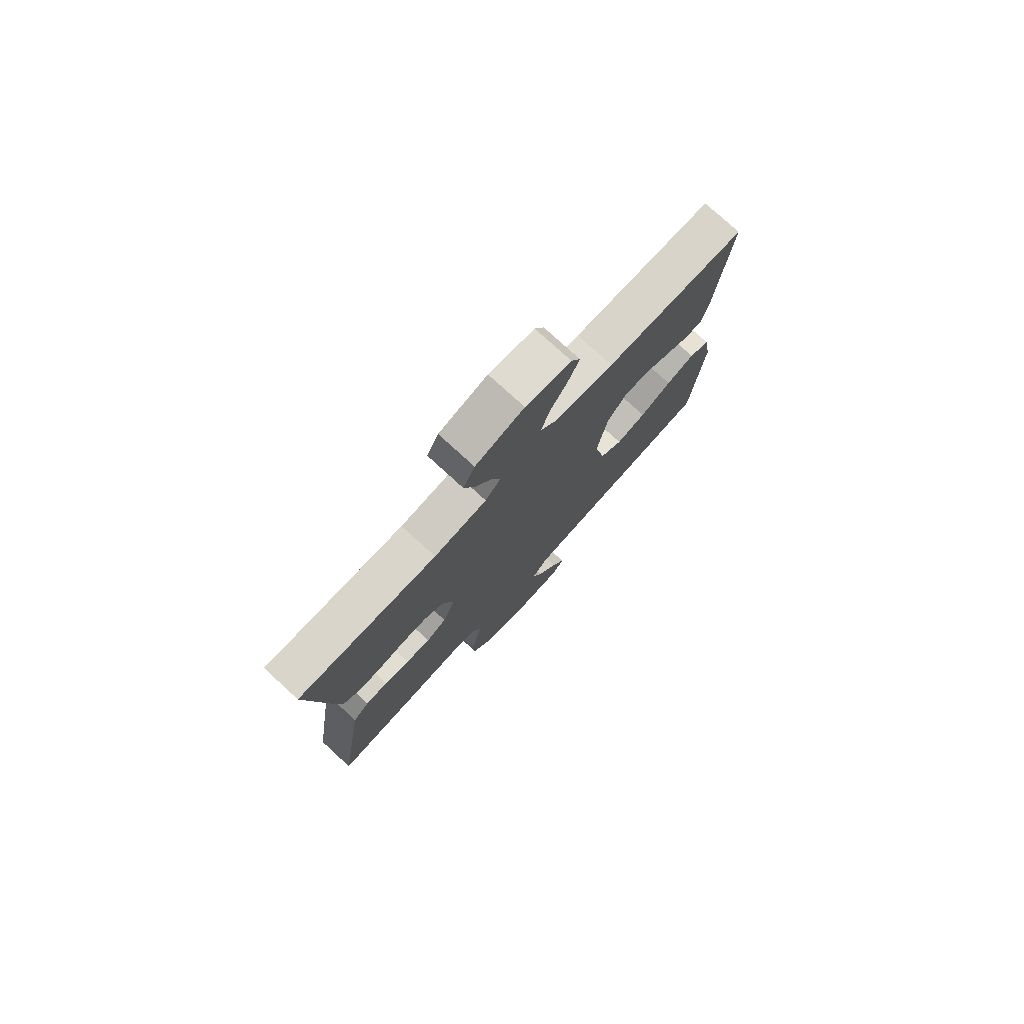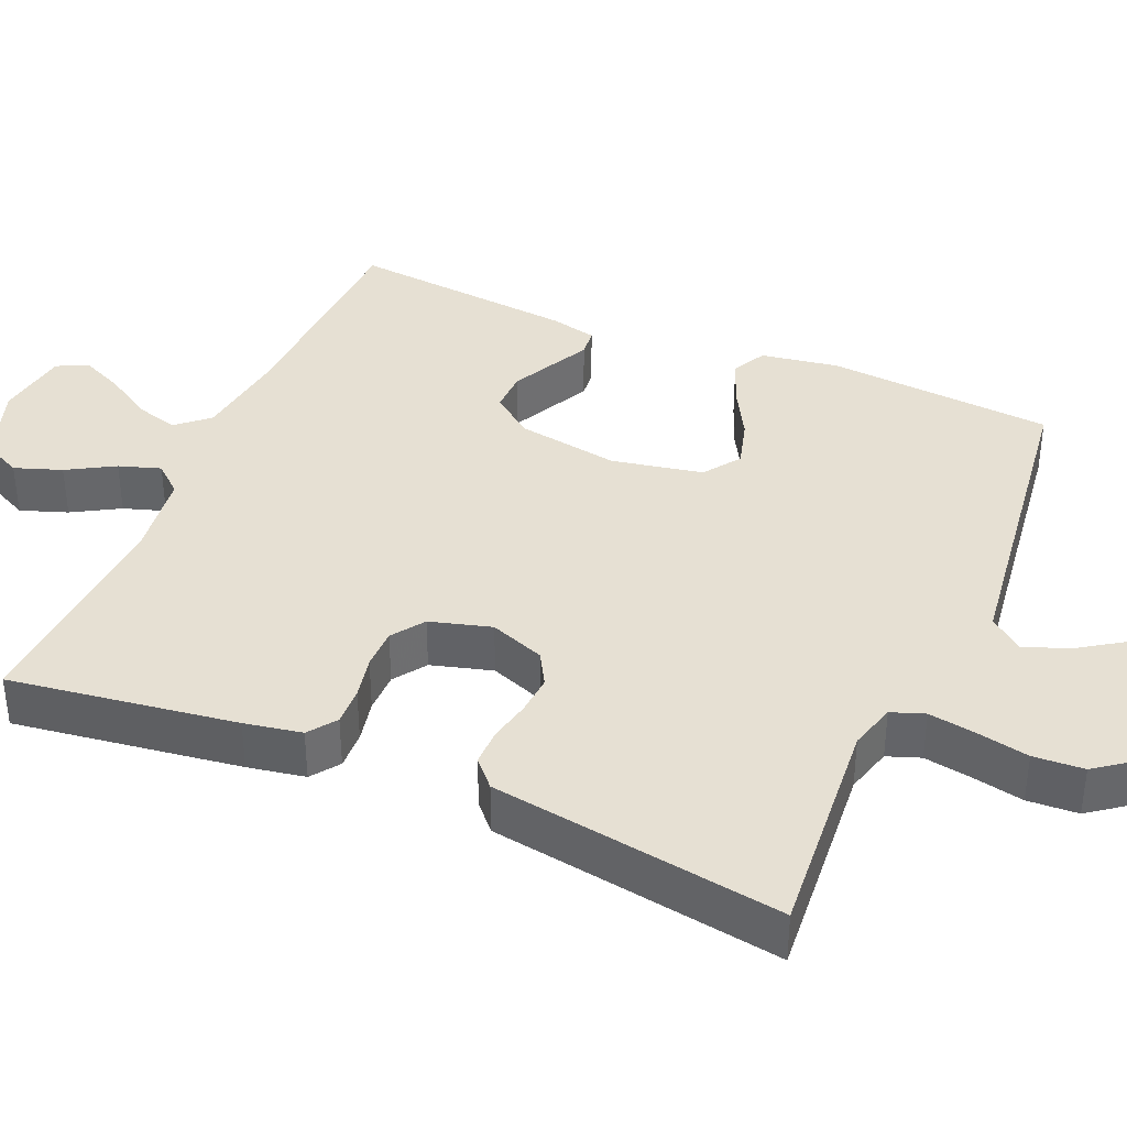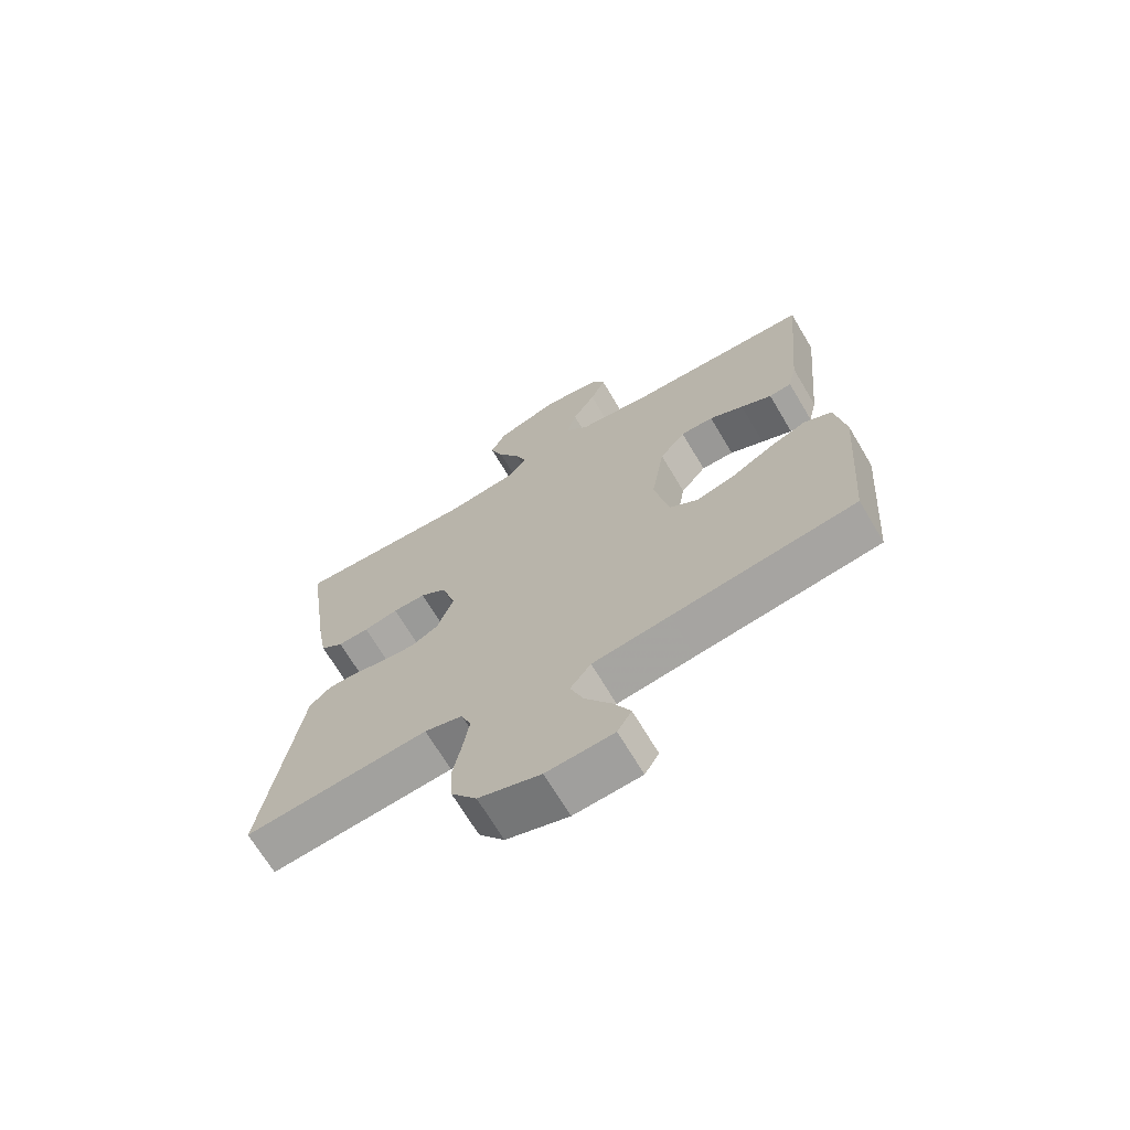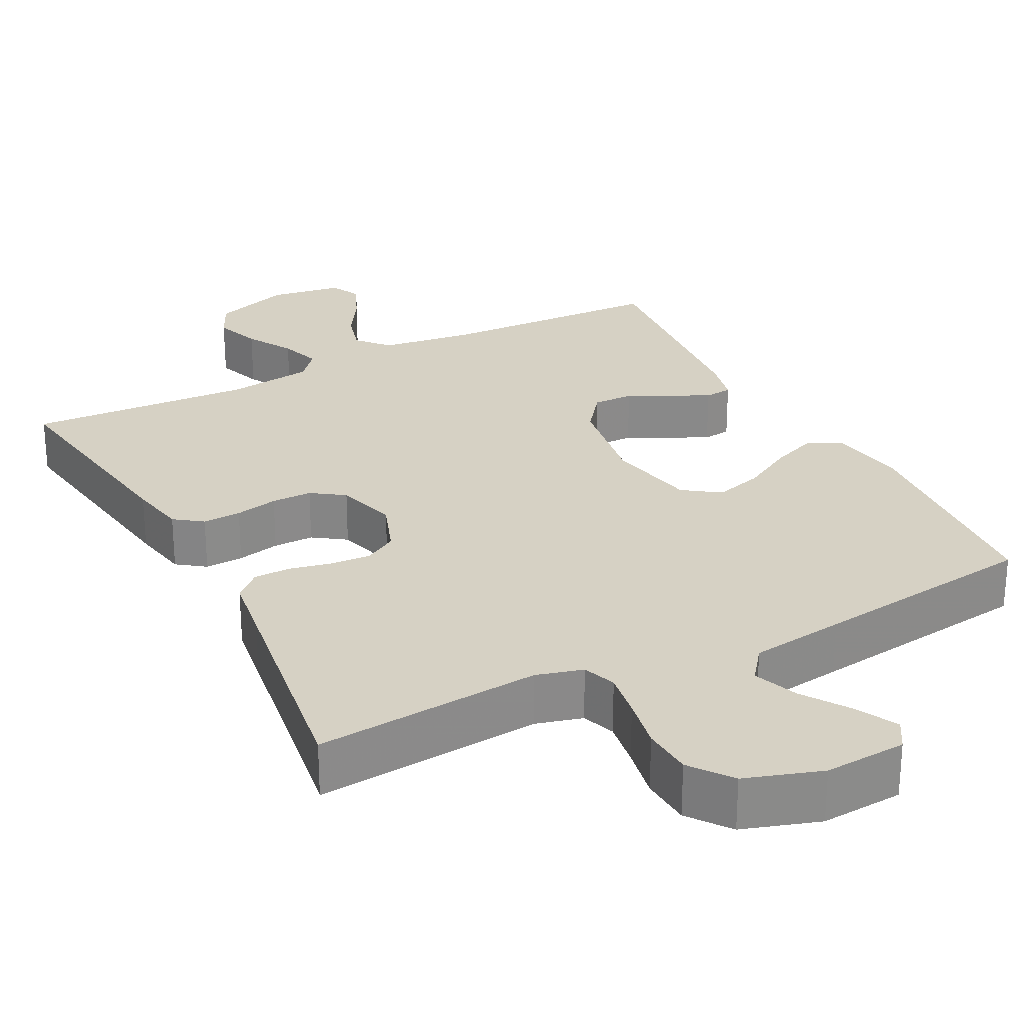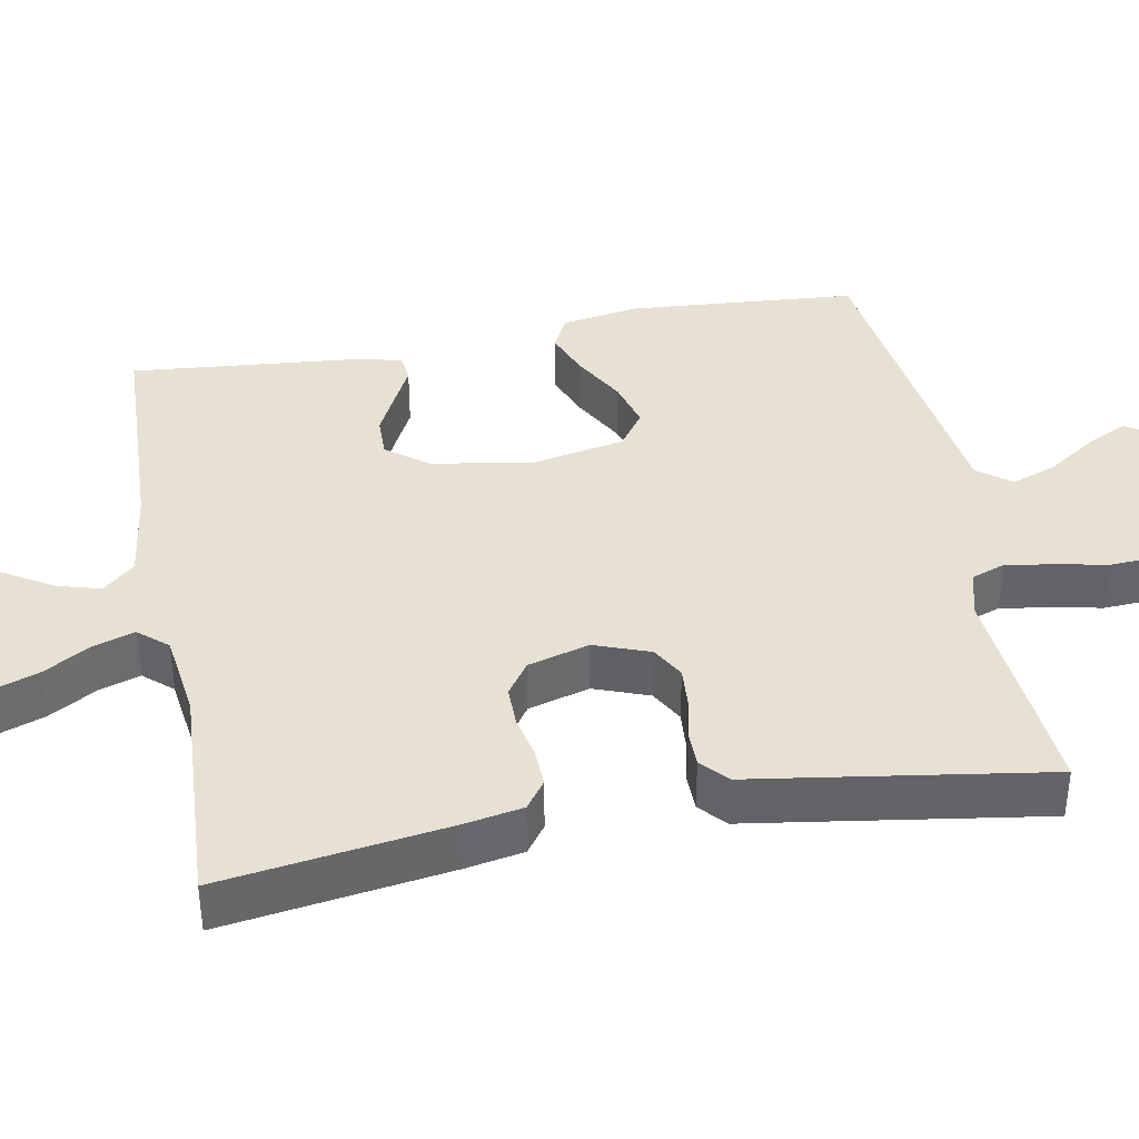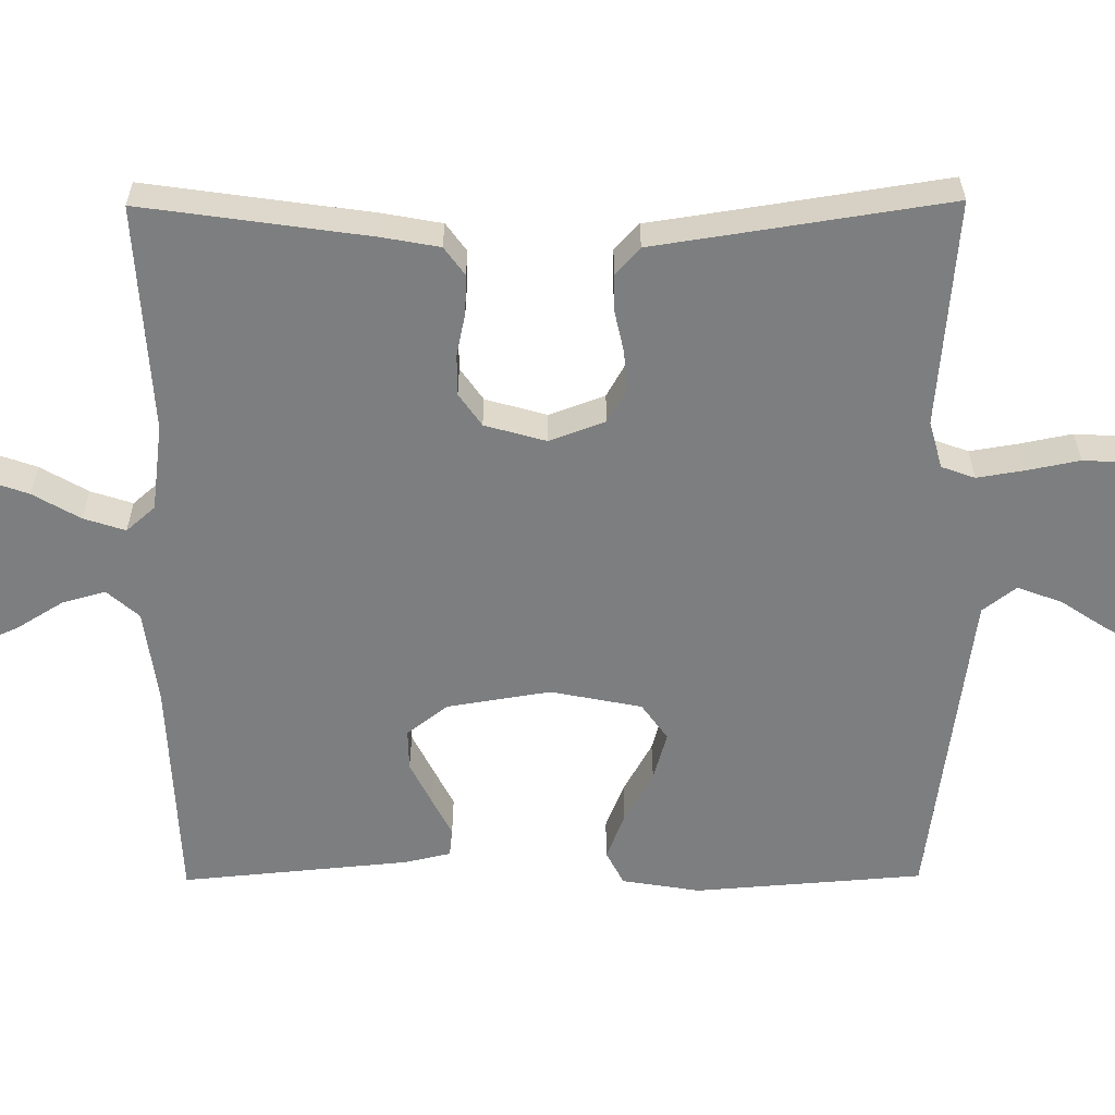
<metadata>
{"format":"obj","ext":"obj","renderer":"f3d","projection":"perspective","resolution":1024,"background":"white","views":[{"elev":77.4,"azim":132.5,"up":"+Z"},{"elev":38.3,"azim":113.3,"up":"+Y"},{"elev":-69.2,"azim":-149.3,"up":"+Z"},{"elev":27.0,"azim":152.5,"up":"+Y"},{"elev":38.9,"azim":79.4,"up":"+Y"},{"elev":-59.3,"azim":90.4,"up":"+Y"}]}
</metadata>
<code>
v -0.5 0.07 0.5
v -0.2 0.07 0.512
v -0.075 0.07 0.529
v -0.038 0.07 0.571
v -0.054 0.07 0.628
v -0.092 0.07 0.69
v -0.117 0.07 0.746
v -0.097 0.07 0.787
v 0 0.07 0.802
v 0.104 0.07 0.767
v 0.129 0.07 0.715
v 0.107 0.07 0.653
v 0.071 0.07 0.591
v 0.053 0.07 0.536
v 0.086 0.07 0.498
v 0.2 0.07 0.483
v 0.5 0.07 0.5
v 0.457 0.07 0.2
v 0.443 0.07 0.124
v 0.406 0.07 0.097
v 0.355 0.07 0.099
v 0.298 0.07 0.111
v 0.244 0.07 0.111
v 0.201 0.07 0.081
v 0.178 0.07 0
v 0.205 0.07 -0.073
v 0.249 0.07 -0.098
v 0.302 0.07 -0.094
v 0.357 0.07 -0.082
v 0.406 0.07 -0.082
v 0.441 0.07 -0.114
v 0.454 0.07 -0.2
v 0.5 0.07 -0.5
v 0.2 0.07 -0.475
v 0.138 0.07 -0.492
v 0.122 0.07 -0.536
v 0.132 0.07 -0.598
v 0.146 0.07 -0.668
v 0.142 0.07 -0.735
v 0.101 0.07 -0.79
v 0 0.07 -0.823
v -0.109 0.07 -0.816
v -0.132 0.07 -0.778
v -0.104 0.07 -0.723
v -0.062 0.07 -0.66
v -0.04 0.07 -0.601
v -0.074 0.07 -0.557
v -0.2 0.07 -0.54
v -0.5 0.07 -0.5
v -0.523 0.07 -0.2
v -0.506 0.07 -0.097
v -0.461 0.07 -0.074
v -0.4 0.07 -0.098
v -0.332 0.07 -0.136
v -0.268 0.07 -0.154
v -0.22 0.07 -0.12
v -0.196 0.07 0
v -0.218 0.07 0.136
v -0.26 0.07 0.19
v -0.314 0.07 0.189
v -0.37 0.07 0.161
v -0.421 0.07 0.135
v -0.458 0.07 0.139
v -0.472 0.07 0.2
v -0.5 0 0.5
v -0.2 0 0.512
v -0.075 0 0.529
v -0.038 0 0.571
v -0.054 0 0.628
v -0.092 0 0.69
v -0.117 0 0.746
v -0.097 0 0.787
v 0 0 0.802
v 0.104 0 0.767
v 0.129 0 0.715
v 0.107 0 0.653
v 0.071 0 0.591
v 0.053 0 0.536
v 0.086 0 0.498
v 0.2 0 0.483
v 0.5 0 0.5
v 0.457 0 0.2
v 0.443 0 0.124
v 0.406 0 0.097
v 0.355 0 0.099
v 0.298 0 0.111
v 0.244 0 0.111
v 0.201 0 0.081
v 0.178 0 0
v 0.205 0 -0.073
v 0.249 0 -0.098
v 0.302 0 -0.094
v 0.357 0 -0.082
v 0.406 0 -0.082
v 0.441 0 -0.114
v 0.454 0 -0.2
v 0.5 0 -0.5
v 0.2 0 -0.475
v 0.138 0 -0.492
v 0.122 0 -0.536
v 0.132 0 -0.598
v 0.146 0 -0.668
v 0.142 0 -0.735
v 0.101 0 -0.79
v 0 0 -0.823
v -0.109 0 -0.816
v -0.132 0 -0.778
v -0.104 0 -0.723
v -0.062 0 -0.66
v -0.04 0 -0.601
v -0.074 0 -0.557
v -0.2 0 -0.54
v -0.5 0 -0.5
v -0.523 0 -0.2
v -0.506 0 -0.097
v -0.461 0 -0.074
v -0.4 0 -0.098
v -0.332 0 -0.136
v -0.268 0 -0.154
v -0.22 0 -0.12
v -0.196 0 0
v -0.218 0 0.136
v -0.26 0 0.19
v -0.314 0 0.189
v -0.37 0 0.161
v -0.421 0 0.135
v -0.458 0 0.139
v -0.472 0 0.2
f 61 62 63 64
f 60 61 64 1
f 59 60 1 2
f 58 59 2 3
f 57 58 3 4
f 56 57 4
f 51 52 53 54
f 51 54 55
f 48 49 50 51
f 47 48 51 55
f 46 47 55 56
f 42 43 44 45
f 42 45 46
f 41 42 46
f 40 41 46
f 37 38 39 40
f 36 37 40 46
f 35 36 46 56
f 32 33 34
f 28 29 30 31
f 27 28 31 32
f 19 20 21 22
f 19 22 23
f 16 17 18 19
f 15 16 19 23
f 14 15 23 24
f 10 11 12 13
f 10 13 14
f 9 10 14
f 8 9 14
f 5 6 7 8
f 4 5 8 14
f 27 32 34 35
f 26 27 35 56
f 25 26 56 4
f 4 14 24 25
f 128 127 126 125
f 65 128 125 124
f 66 65 124 123
f 67 66 123 122
f 68 67 122 121
f 68 121 120
f 118 117 116 115
f 119 118 115
f 115 114 113 112
f 119 115 112 111
f 120 119 111 110
f 109 108 107 106
f 110 109 106
f 110 106 105
f 110 105 104
f 104 103 102 101
f 110 104 101 100
f 120 110 100 99
f 98 97 96
f 95 94 93 92
f 96 95 92 91
f 86 85 84 83
f 87 86 83
f 83 82 81 80
f 87 83 80 79
f 88 87 79 78
f 77 76 75 74
f 78 77 74
f 78 74 73
f 78 73 72
f 72 71 70 69
f 78 72 69 68
f 99 98 96 91
f 120 99 91 90
f 68 120 90 89
f 89 88 78 68
f 1 65 66 2
f 2 66 67 3
f 3 67 68 4
f 4 68 69 5
f 5 69 70 6
f 6 70 71 7
f 7 71 72 8
f 8 72 73 9
f 9 73 74 10
f 10 74 75 11
f 11 75 76 12
f 12 76 77 13
f 13 77 78 14
f 14 78 79 15
f 15 79 80 16
f 16 80 81 17
f 17 81 82 18
f 18 82 83 19
f 19 83 84 20
f 20 84 85 21
f 21 85 86 22
f 22 86 87 23
f 23 87 88 24
f 24 88 89 25
f 25 89 90 26
f 26 90 91 27
f 27 91 92 28
f 28 92 93 29
f 29 93 94 30
f 30 94 95 31
f 31 95 96 32
f 32 96 97 33
f 33 97 98 34
f 34 98 99 35
f 35 99 100 36
f 36 100 101 37
f 37 101 102 38
f 38 102 103 39
f 39 103 104 40
f 40 104 105 41
f 41 105 106 42
f 42 106 107 43
f 43 107 108 44
f 44 108 109 45
f 45 109 110 46
f 46 110 111 47
f 47 111 112 48
f 48 112 113 49
f 49 113 114 50
f 50 114 115 51
f 51 115 116 52
f 52 116 117 53
f 53 117 118 54
f 54 118 119 55
f 55 119 120 56
f 56 120 121 57
f 57 121 122 58
f 58 122 123 59
f 59 123 124 60
f 60 124 125 61
f 61 125 126 62
f 62 126 127 63
f 63 127 128 64
f 64 128 65 1

</code>
